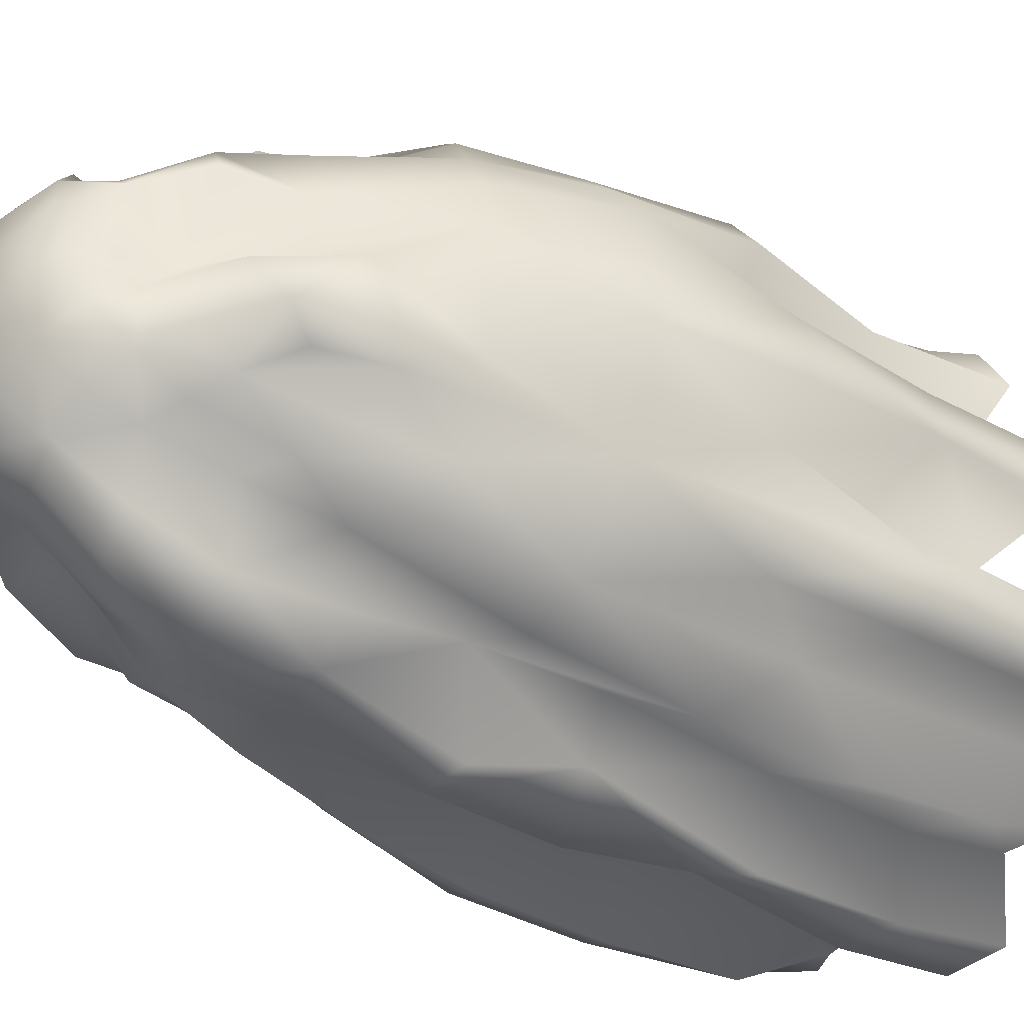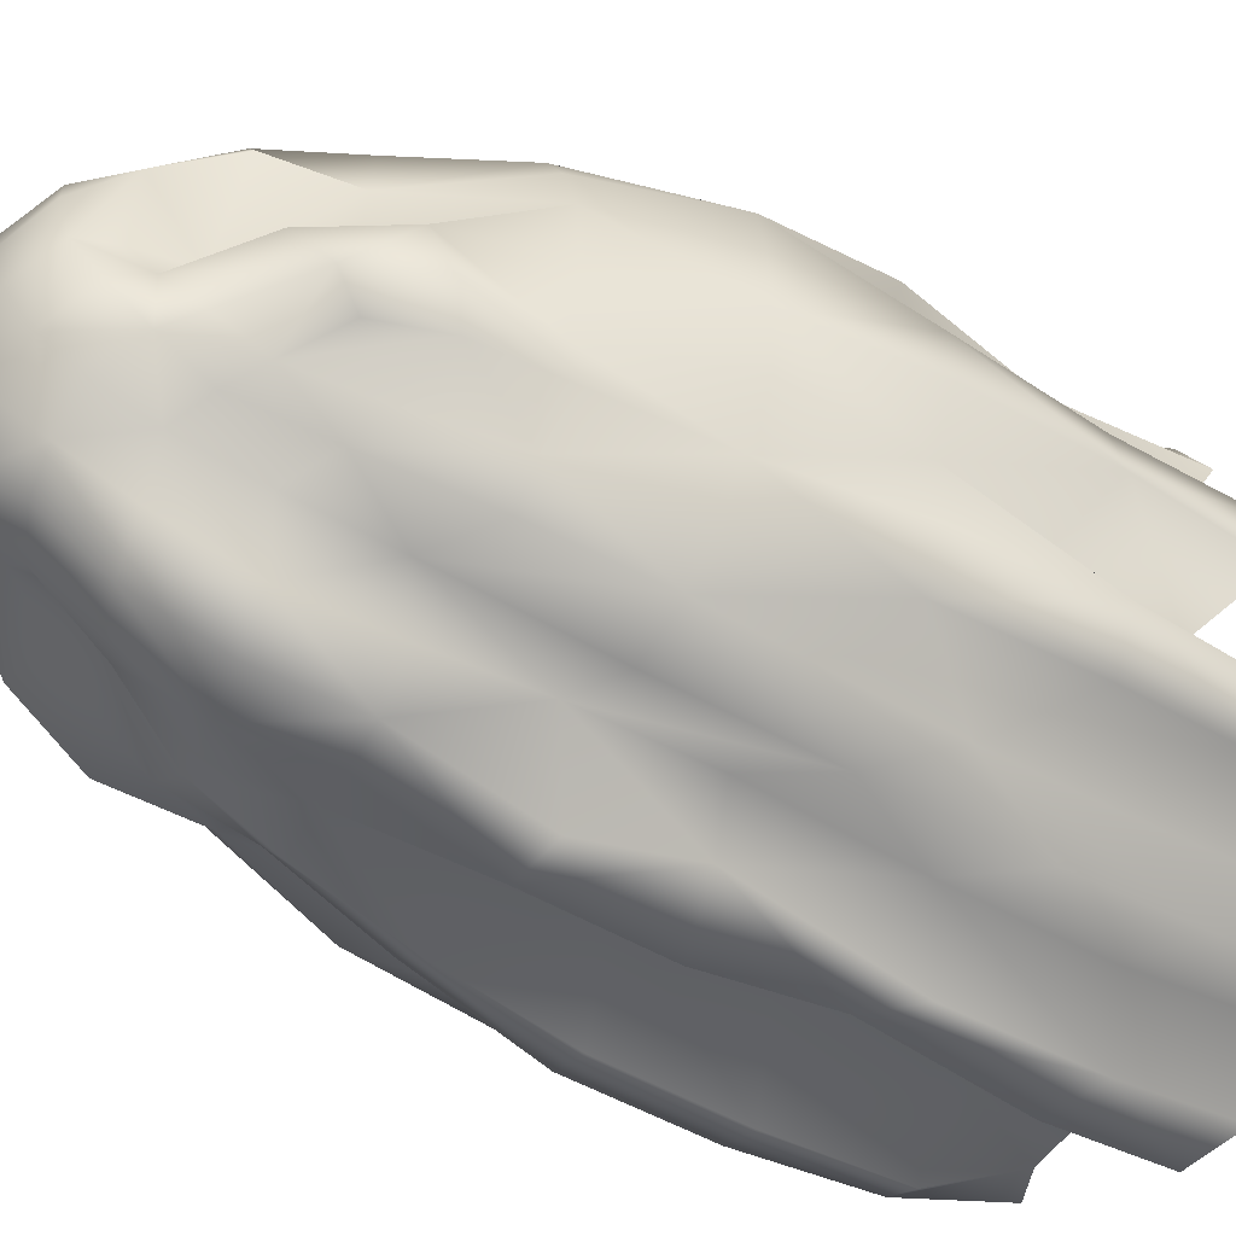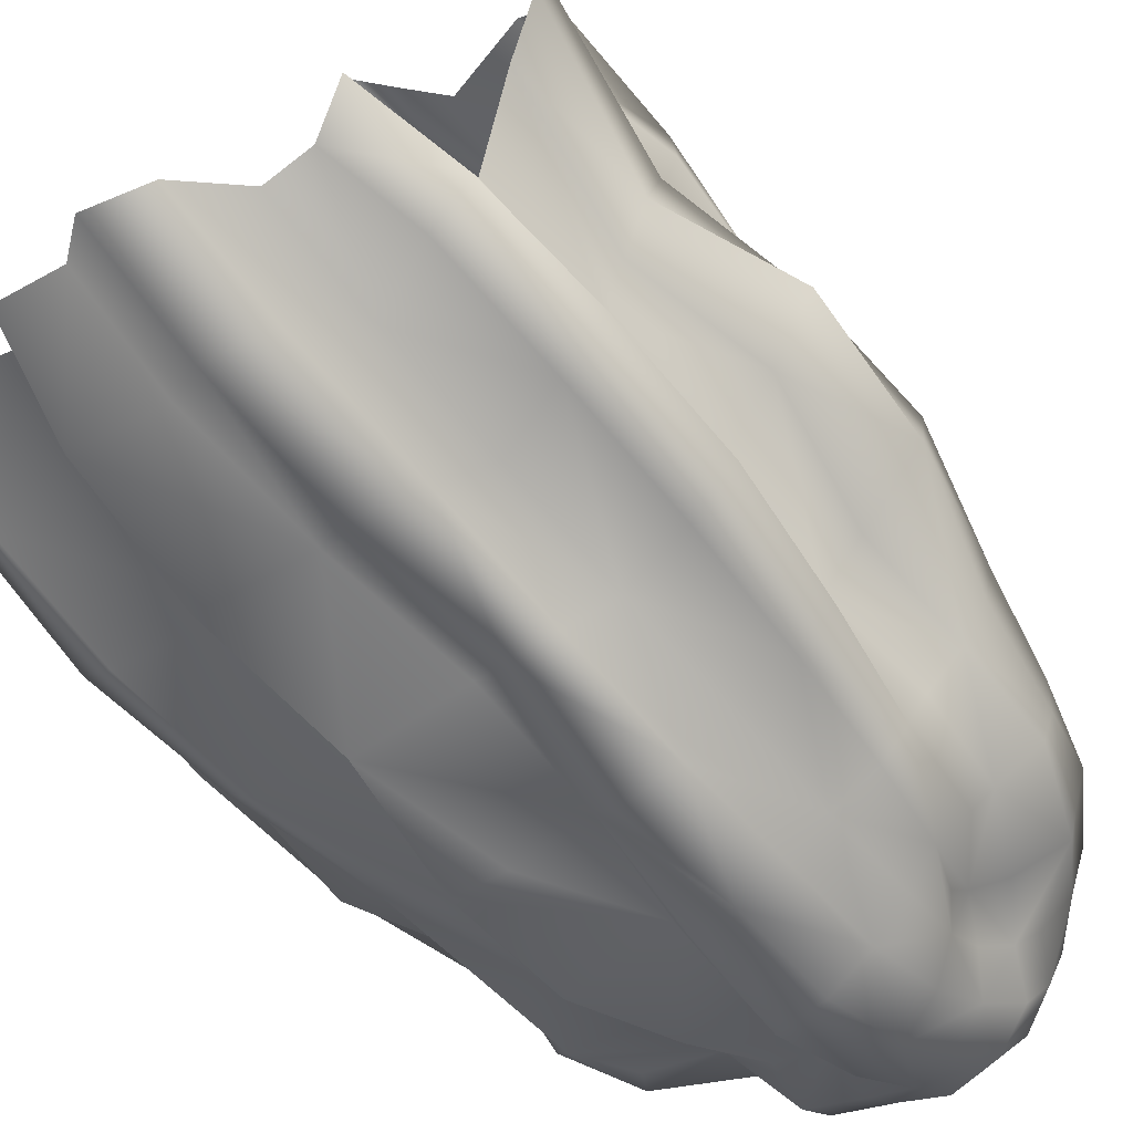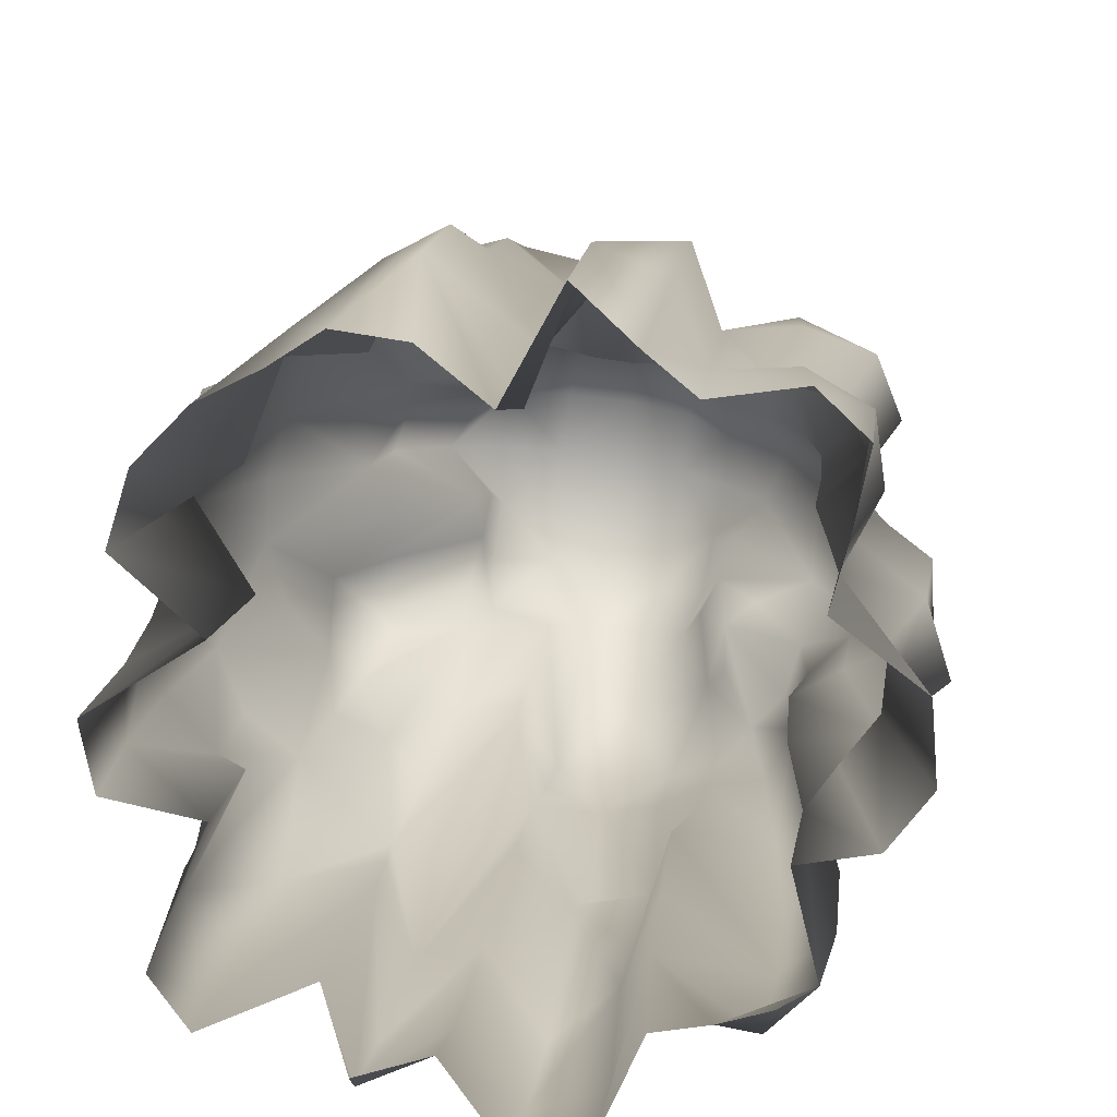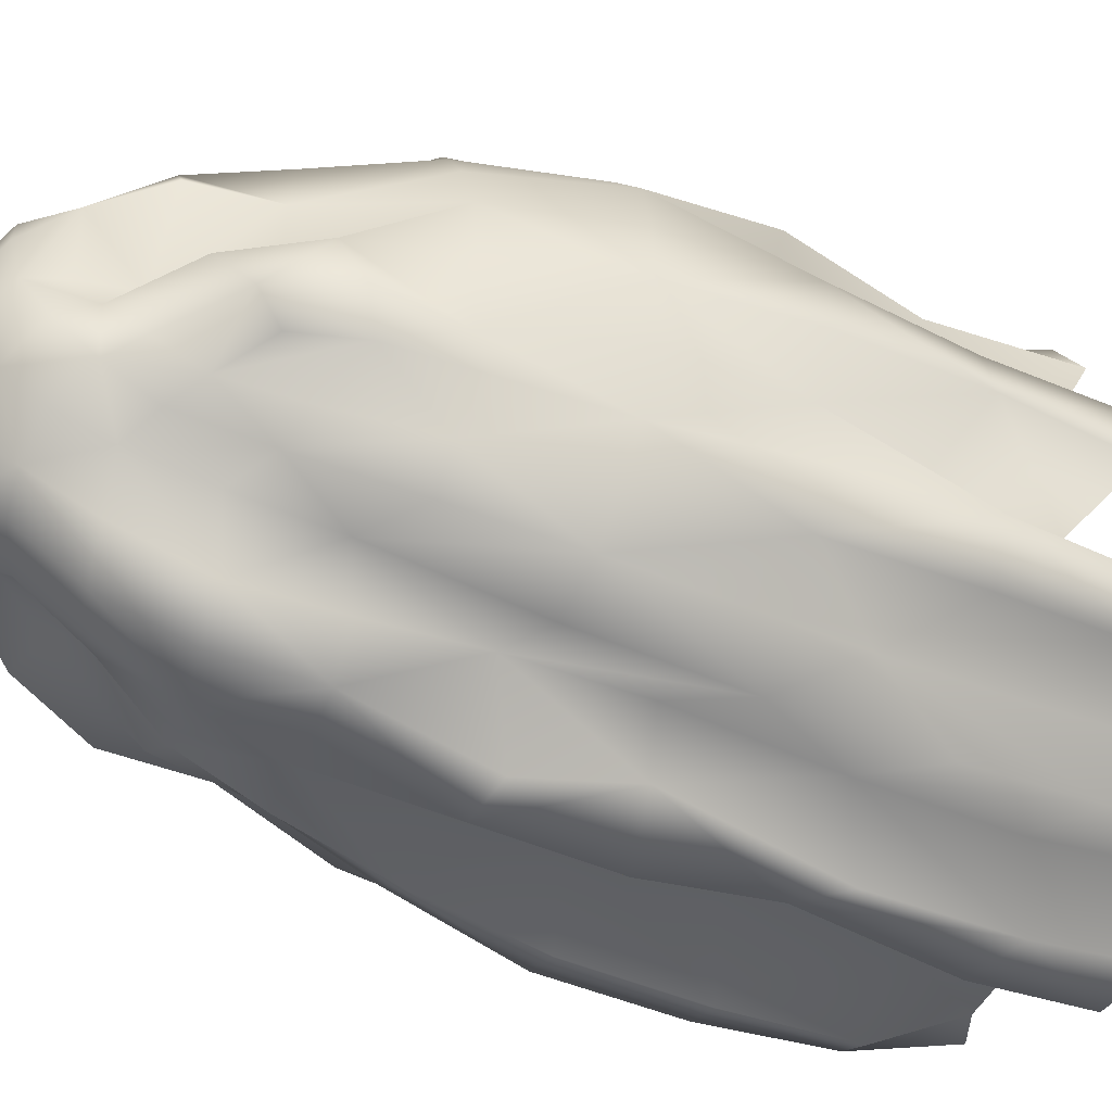
<metadata>
{"format":"obj","ext":"obj","renderer":"f3d","projection":"perspective","resolution":1024,"background":"white","views":[{"elev":-53.1,"azim":-122.3,"up":"+Z"},{"elev":-65.4,"azim":-120.1,"up":"+Z"},{"elev":-59.6,"azim":41.4,"up":"+Z"},{"elev":20.9,"azim":6.5,"up":"+Z"},{"elev":-62.4,"azim":-114.4,"up":"+Z"}]}
</metadata>
<code>
g default
v 0.2489 0.9751 -0.0502
v 0.1543 0.9211 -0.4724
v -0.2221 0.9691 0.02398
v -0.2897 0.9022 -0.4509
v 0.2678 1.039 -0.3012
v -0.312 1.05 -0.2212
v 0.3144 0.4381 0.07532
v 0.2638 0.3354 -0.5363
v 0.02531 1.085 0.0318
v -0.05702 1.003 -0.5539
v -0.2356 0.417 0.1196
v -0.3842 0.3045 -0.4391
v 0.4515 0.3369 -0.2283
v -0.01596 1.244 -0.2901
v -0.4065 0.3763 -0.1133
v -0.05944 0.3558 -0.4791
v 0.04078 0.4215 0.2385
v 0.2485 1.028 -0.1665
v 0.1906 0.9969 -0.4019
v -0.2106 1.035 -0.1226
v -0.3016 0.9971 -0.3562
v 0.3573 0.01997 0.1667
v 0.3157 0.7768 0.02865
v 0.2626 -0.06766 -0.4781
v 0.2222 0.702 -0.5323
v 0.1347 1.046 -0.04555
v -0.121 1.052 0.04059
v 0.08518 0.9728 -0.5448
v -0.1603 0.9862 -0.4611
v -0.2563 0.7589 0.09921
v -0.2742 0.01098 0.2282
v -0.3369 0.6802 -0.4557
v -0.3874 -0.09526 -0.3853
v 0.4364 -0.1039 -0.1643
v 0.2626 0.393 -0.3393
v 0.3607 0.756 -0.2745
v 0.3003 0.4272 -0.08899
v 0.1334 1.19 -0.3035
v -0.03903 1.171 -0.4472
v -0.1843 1.198 -0.26
v 0.007044 1.218 -0.1194
v -0.4292 0.7639 -0.1645
v -0.4731 0.3298 -0.2869
v -0.3401 -0.02299 -0.06648
v -0.4253 0.38 0.07994
v -0.06727 -0.1004 -0.472
v -0.2129 0.3332 -0.4925
v -0.06428 0.7205 -0.5665
v 0.09918 0.3175 -0.5904
v 0.04684 -0.03451 0.3463
v 0.1753 0.4448 0.1442
v 0.03564 0.8157 0.1449
v -0.1371 0.4131 0.2775
v 0.2858 -0.02448 -0.297
v 0.2724 0.739 -0.396
v 0.2821 0.7801 -0.1419
v 0.3153 0.01888 -0.02556
v 0.1099 1.126 -0.4418
v -0.1857 1.131 -0.4037
v -0.1449 1.173 -0.1078
v 0.1287 1.164 -0.1683
v -0.4046 0.7292 -0.3264
v -0.4514 -0.08878 -0.2245
v -0.4095 -0.04347 0.1326
v -0.3772 0.771 -0.001683
v -0.1867 -0.04344 -0.3923
v -0.2279 0.6948 -0.5647
v 0.08324 0.7065 -0.5779
v 0.1022 -0.1074 -0.5324
v 0.1779 0.03452 0.2023
v 0.1355 0.8067 0.02344
v -0.1211 0.7988 0.1558
v -0.1193 0.01544 0.2594
v 0.2459 1.004 -0.1041
v 0.2913 1.039 -0.2271
v 0.2665 1.019 -0.3746
v 0.1516 0.9644 -0.4247
v -0.1818 1.003 -0.08406
v -0.2882 1.051 -0.1511
v -0.1969 1.04 -0.2815
v -0.3169 0.9446 -0.4232
v 0.3553 0.2224 0.1368
v 0.3491 0.6126 0.07721
v 0.253 0.9033 -0.03694
v 0.2178 -0.1937 -0.4004
v 0.2672 0.1294 -0.5119
v 0.2465 0.5315 -0.5407
v 0.1966 0.8337 -0.5166
v 0.2091 1.012 -0.03627
v 0.09365 1.073 0.0059
v -0.04816 1.076 0.02758
v -0.1696 1.01 0.01184
v 0.1298 0.9486 -0.5044
v 0.01857 0.9909 -0.5703
v -0.0959 1.013 -0.4556
v -0.2043 0.9513 -0.4337
v -0.2312 0.8893 0.04729
v -0.2443 0.598 0.1058
v -0.2835 0.1982 0.2144
v -0.327 0.812 -0.4667
v -0.3504 0.51 -0.4421
v -0.4028 0.09065 -0.4232
v -0.3661 -0.2476 -0.3476
v 0.3743 0.1484 -0.191
v 0.3751 0.3533 -0.3049
v 0.3307 0.3368 -0.4785
v 0.4302 0.5537 -0.2558
v 0.3312 0.9128 -0.2924
v 0.4198 0.369 -0.1389
v 0.3503 0.4249 0.007153
v 0.07079 1.23 -0.3003
v 0.1947 1.129 -0.3036
v -0.02807 1.22 -0.3745
v -0.0464 1.103 -0.4908
v -0.1028 1.233 -0.2764
v -0.2465 1.138 -0.2428
v -0.003854 1.244 -0.2022
v 0.006088 1.155 -0.1167
v -0.4823 0.5638 -0.129
v -0.3262 0.93 -0.2024
v -0.4888 0.3398 -0.1939
v -0.4118 0.3267 -0.3588
v -0.33 0.1904 -0.09789
v -0.4615 0.3664 -0.006962
v -0.3316 0.3991 0.1171
v -0.0654 0.1209 -0.4894
v -0.06222 -0.2697 -0.4118
v -0.1717 0.2862 -0.5983
v -0.3305 0.2963 -0.5078
v -0.06017 0.5517 -0.5123
v -0.06604 0.868 -0.6005
v 0.008013 0.334 -0.5408
v 0.1261 0.3882 -0.4615
v 0.04818 0.1856 0.3253
v 0.1382 0.4172 0.2653
v 0.2275 0.4522 0.09369
v 0.03642 0.6321 0.1769
v 0.03276 0.9679 0.1023
v -0.03527 0.4471 0.1207
v -0.2156 0.4071 0.2353
v 0.3216 -0.06975 -0.4155
v 0.2903 0.1767 -0.3257
v 0.3836 -0.084 -0.2482
v 0.255 0.7192 -0.465
v 0.2577 0.8787 -0.4135
v 0.3252 0.7467 -0.3439
v 0.2554 0.5808 -0.3614
v 0.2759 0.9172 -0.1571
v 0.3467 0.7712 -0.04176
v 0.2803 0.6171 -0.1211
v 0.3697 0.7629 -0.196
v 0.3368 0.0299 0.05768
v 0.4281 -0.07122 -0.07483
v 0.3213 0.2183 -0.05392
v 0.1346 1.077 -0.4012
v 0.08695 1.065 -0.4817
v 0.04217 1.159 -0.4558
v 0.1209 1.169 -0.3733
v -0.1813 1.068 -0.4541
v -0.1965 1.083 -0.3549
v -0.1794 1.175 -0.3349
v -0.1065 1.163 -0.4135
v -0.1561 1.112 -0.1465
v -0.1055 1.121 -0.08449
v -0.0734 1.207 -0.1094
v -0.1687 1.198 -0.179
v 0.1192 1.117 -0.1177
v 0.1937 1.109 -0.1695
v 0.1383 1.189 -0.2309
v 0.08596 1.204 -0.1326
v -0.3696 0.8786 -0.3445
v -0.3463 0.7091 -0.3813
v -0.4557 0.5379 -0.3113
v -0.4328 0.7483 -0.2492
v -0.3435 -0.03325 -0.2753
v -0.4661 -0.09396 -0.1332
v -0.4691 0.1155 -0.2556
v -0.3494 -0.01352 0.1934
v -0.3405 0.1995 0.05368
v -0.4341 -0.06493 0.04553
v -0.3333 0.7603 0.07009
v -0.2724 0.9242 -0.08121
v -0.4069 0.7723 -0.08206
v -0.4022 0.5881 0.03665
v -0.1892 -0.221 -0.3602
v -0.3322 -0.1139 -0.4498
v -0.1919 0.1482 -0.4314
v -0.169 -0.1481 -0.5243
v -0.2683 0.6924 -0.492
v -0.1919 0.8597 -0.5166
v -0.1076 0.7445 -0.4771
v -0.2359 0.5112 -0.5563
v 0.09063 0.8458 -0.5987
v 0.1462 0.7083 -0.5446
v 0.09701 0.5151 -0.61
v 0.009586 0.7089 -0.5942
v 0.135 -0.008217 -0.4208
v 0.1042 -0.2922 -0.4845
v 0.01442 -0.1399 -0.5479
v 0.09102 0.1243 -0.5329
v 0.2945 0.01786 0.2269
v 0.1733 0.2416 0.1695
v 0.1187 0.002275 0.2639
v 0.2479 0.7889 0.06709
v 0.1184 0.9415 -0.03269
v 0.109 0.8108 0.1226
v 0.1609 0.6374 0.09292
v -0.1195 0.9424 0.1053
v -0.1959 0.7754 0.14
v -0.1213 0.6226 0.1891
v -0.03714 0.8156 0.08223
v -0.2084 0.008371 0.2735
v -0.0366 0.03747 0.1819
v -0.1365 0.1987 0.3057
v 0.2813 -0.2224 -0.364
v 0.3341 0.128 -0.4523
v 0.3287 0.1619 -0.2614
v 0.2394 0.8495 -0.475
v 0.3236 0.8942 -0.3687
v 0.3232 0.5714 -0.3171
v 0.2953 0.5424 -0.4751
v 0.2953 0.9047 -0.08129
v 0.3819 0.6026 -0.002165
v 0.4257 0.5705 -0.1667
v 0.3312 0.9174 -0.216
v 0.38 0.1687 -0.1133
v 0.3689 0.2162 0.04576
v 0.1136 1.03 -0.4332
v 0.02298 1.093 -0.4876
v 0.05726 1.206 -0.3826
v 0.1533 1.112 -0.3551
v -0.2075 1.027 -0.4057
v -0.1887 1.119 -0.3039
v -0.1113 1.209 -0.3579
v -0.1102 1.097 -0.4638
v -0.125 1.071 -0.1202
v -0.04619 1.147 -0.1076
v -0.08954 1.233 -0.1903
v -0.2072 1.136 -0.1806
v 0.1914 1.073 -0.1078
v 0.2229 1.129 -0.2305
v 0.08074 1.23 -0.2143
v 0.06424 1.146 -0.1105
v -0.3645 0.8365 -0.4138
v -0.4183 0.5171 -0.3888
v -0.4772 0.5526 -0.2231
v -0.2932 0.9189 -0.2669
v -0.3334 -0.1978 -0.2521
v -0.4687 0.1254 -0.1625
v -0.3422 0.1603 -0.3004
v -0.3167 0.2026 0.131
v -0.4228 0.1593 0.00825
v -0.2634 0.9012 -0.008483
v -0.3395 0.9307 -0.1243
v -0.4463 0.5795 -0.04236
v -0.3453 0.5875 0.1033
v -0.3148 -0.2719 -0.4003
v -0.3398 0.08159 -0.4882
v -0.1778 0.05379 -0.5829
v -0.1477 -0.2933 -0.4305
v -0.2316 0.8402 -0.4663
v -0.1025 0.8935 -0.4749
v -0.1516 0.5186 -0.5738
v -0.2966 0.5098 -0.4999
v 0.1498 0.8356 -0.5594
v 0.1402 0.5541 -0.5137
v 0.01255 0.5045 -0.6336
v 0.01393 0.8587 -0.612
v 0.1486 -0.1994 -0.4114
v 0.01725 -0.3215 -0.4879
v 0.01298 0.07768 -0.5824
v 0.1316 0.1878 -0.4446
v 0.2763 0.2318 0.1793
v 0.1349 0.2003 0.2865
v 0.2039 0.919 -0.006134
v 0.09 0.9585 0.03735
v 0.117 0.6304 0.1747
v 0.2596 0.626 0.1053
v -0.1837 0.9104 0.08623
v -0.2057 0.6037 0.1875
v -0.03744 0.6373 0.1285
v -0.04245 0.9615 0.0821
v -0.03306 0.252 0.1131
v -0.2123 0.2038 0.2573
g FoodLUpperCaninesOverbite
f 85 24 141 215
f 86 8 106 216
f 106 35 142 216
f 142 54 141 216
f 141 24 86 216
f 105 13 104 217
f 104 34 143 217
f 143 54 142 217
f 142 35 105 217
f 88 2 77 218
f 77 19 145 218
f 145 55 144 218
f 144 25 88 218
f 76 5 108 219
f 108 36 146 219
f 146 55 145 219
f 145 19 76 219
f 107 13 105 220
f 105 35 147 220
f 147 55 146 220
f 146 36 107 220
f 106 8 87 221
f 87 25 144 221
f 144 55 147 221
f 147 35 106 221
f 74 1 84 222
f 84 23 149 222
f 149 56 148 222
f 148 18 74 222
f 83 7 110 223
f 110 37 150 223
f 150 56 149 223
f 149 23 83 223
f 109 13 107 224
f 107 36 151 224
f 151 56 150 224
f 150 37 109 224
f 108 5 75 225
f 75 18 148 225
f 148 56 151 225
f 151 36 108 225
f 104 13 109 226
f 109 37 154 226
f 154 57 153 226
f 153 34 104 226
f 110 7 82 227
f 82 22 152 227
f 152 57 154 227
f 154 37 110 227
f 77 2 93 228
f 93 28 156 228
f 156 58 155 228
f 155 19 77 228
f 94 10 114 229
f 114 39 157 229
f 157 58 156 229
f 156 28 94 229
f 113 14 111 230
f 111 38 158 230
f 158 58 157 230
f 157 39 113 230
f 112 5 76 231
f 76 19 155 231
f 155 58 158 231
f 158 38 112 231
f 96 4 81 232
f 81 21 160 232
f 160 59 159 232
f 159 29 96 232
f 80 6 116 233
f 116 40 161 233
f 161 59 160 233
f 160 21 80 233
f 115 14 113 234
f 113 39 162 234
f 162 59 161 234
f 161 40 115 234
f 114 10 95 235
f 95 29 159 235
f 159 59 162 235
f 162 39 114 235
f 78 3 92 236
f 92 27 164 236
f 164 60 163 236
f 163 20 78 236
f 91 9 118 237
f 118 41 165 237
f 165 60 164 237
f 164 27 91 237
f 117 14 115 238
f 115 40 166 238
f 166 60 165 238
f 165 41 117 238
f 116 6 79 239
f 79 20 163 239
f 163 60 166 239
f 166 40 116 239
f 89 1 74 240
f 74 18 168 240
f 168 61 167 240
f 167 26 89 240
f 75 5 112 241
f 112 38 169 241
f 169 61 168 241
f 168 18 75 241
f 111 14 117 242
f 117 41 170 242
f 170 61 169 242
f 169 38 111 242
f 118 9 90 243
f 90 26 167 243
f 167 61 170 243
f 170 41 118 243
f 81 4 100 244
f 100 32 172 244
f 172 62 171 244
f 171 21 81 244
f 101 12 122 245
f 122 43 173 245
f 173 62 172 245
f 172 32 101 245
f 121 15 119 246
f 119 42 174 246
f 174 62 173 246
f 173 43 121 246
f 120 6 80 247
f 80 21 171 247
f 171 62 174 247
f 174 42 120 247
f 175 33 103 248
f 123 15 121 249
f 121 43 177 249
f 177 63 176 249
f 176 44 123 249
f 122 12 102 250
f 102 33 175 250
f 175 63 177 250
f 177 43 122 250
f 99 11 125 251
f 125 45 179 251
f 179 64 178 251
f 178 31 99 251
f 124 15 123 252
f 123 44 180 252
f 180 64 179 252
f 179 45 124 252
f 97 3 78 253
f 78 20 182 253
f 182 65 181 253
f 181 30 97 253
f 79 6 120 254
f 120 42 183 254
f 183 65 182 254
f 182 20 79 254
f 119 15 124 255
f 124 45 184 255
f 184 65 183 255
f 183 42 119 255
f 125 11 98 256
f 98 30 181 256
f 181 65 184 256
f 184 45 125 256
f 103 33 186 257
f 186 66 185 257
f 102 12 129 258
f 129 47 187 258
f 187 66 186 258
f 186 33 102 258
f 128 16 126 259
f 126 46 188 259
f 188 66 187 259
f 187 47 128 259
f 185 66 188 260
f 188 46 127 260
f 100 4 96 261
f 96 29 190 261
f 190 67 189 261
f 189 32 100 261
f 95 10 131 262
f 131 48 191 262
f 191 67 190 262
f 190 29 95 262
f 130 16 128 263
f 128 47 192 263
f 192 67 191 263
f 191 48 130 263
f 129 12 101 264
f 101 32 189 264
f 189 67 192 264
f 192 47 129 264
f 93 2 88 265
f 88 25 194 265
f 194 68 193 265
f 193 28 93 265
f 87 8 133 266
f 133 49 195 266
f 195 68 194 266
f 194 25 87 266
f 132 16 130 267
f 130 48 196 267
f 196 68 195 267
f 195 49 132 267
f 131 10 94 268
f 94 28 193 268
f 193 68 196 268
f 196 48 131 268
f 198 69 197 269
f 197 24 85 269
f 127 46 199 270
f 199 69 198 270
f 126 16 132 271
f 132 49 200 271
f 200 69 199 271
f 199 46 126 271
f 133 8 86 272
f 86 24 197 272
f 197 69 200 272
f 200 49 133 272
f 82 7 136 273
f 136 51 202 273
f 202 70 201 273
f 201 22 82 273
f 135 17 134 274
f 134 50 203 274
f 203 70 202 274
f 202 51 135 274
f 84 1 89 275
f 89 26 205 275
f 205 71 204 275
f 204 23 84 275
f 90 9 138 276
f 138 52 206 276
f 206 71 205 276
f 205 26 90 276
f 137 17 135 277
f 135 51 207 277
f 207 71 206 277
f 206 52 137 277
f 136 7 83 278
f 83 23 204 278
f 204 71 207 278
f 207 51 136 278
f 92 3 97 279
f 97 30 209 279
f 209 72 208 279
f 208 27 92 279
f 98 11 140 280
f 140 53 210 280
f 210 72 209 280
f 209 30 98 280
f 139 17 137 281
f 137 52 211 281
f 211 72 210 281
f 210 53 139 281
f 138 9 91 282
f 91 27 208 282
f 208 72 211 282
f 211 52 138 282
f 134 17 139 283
f 139 53 214 283
f 214 73 213 283
f 213 50 134 283
f 140 11 99 284
f 99 31 212 284
f 212 73 214 284
f 214 53 140 284

</code>
